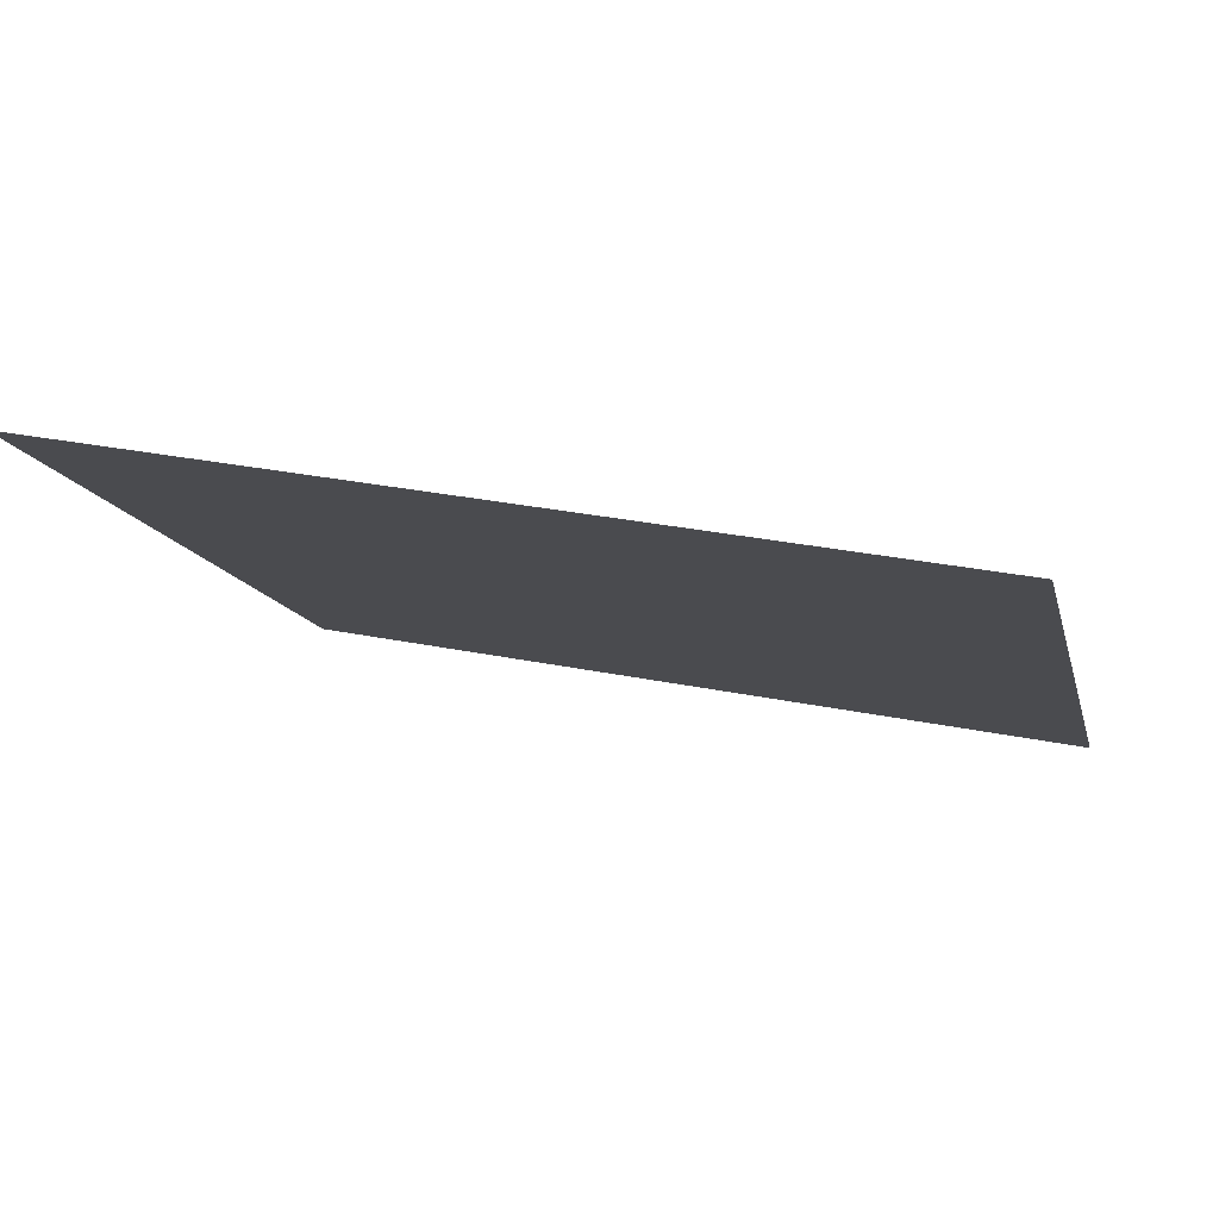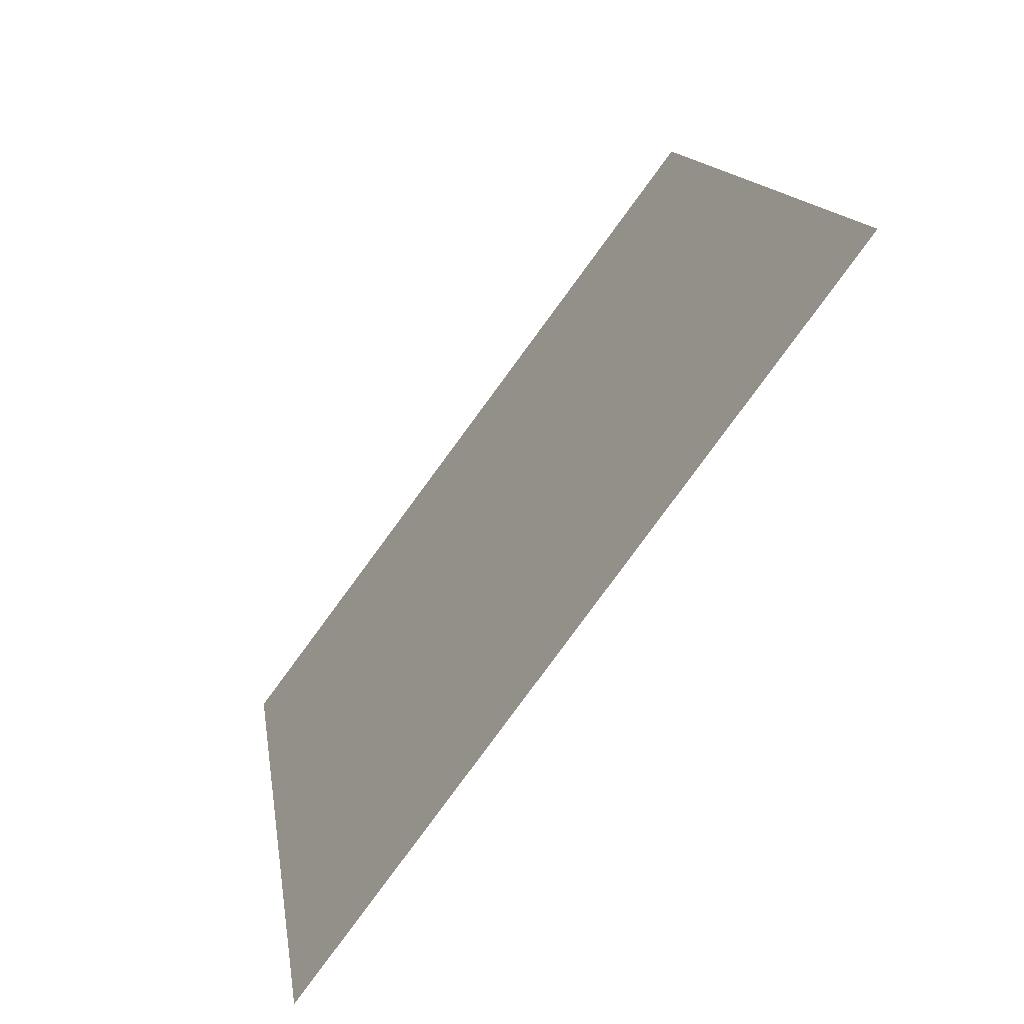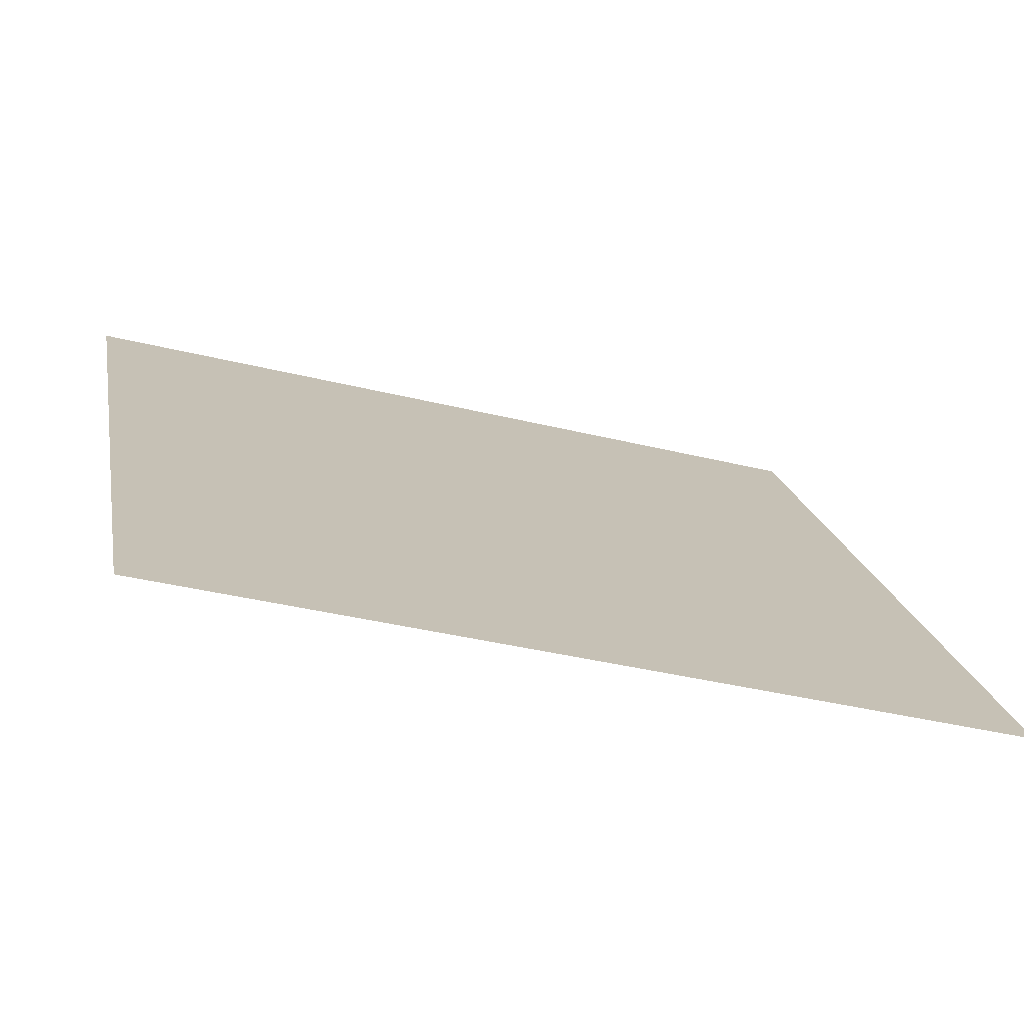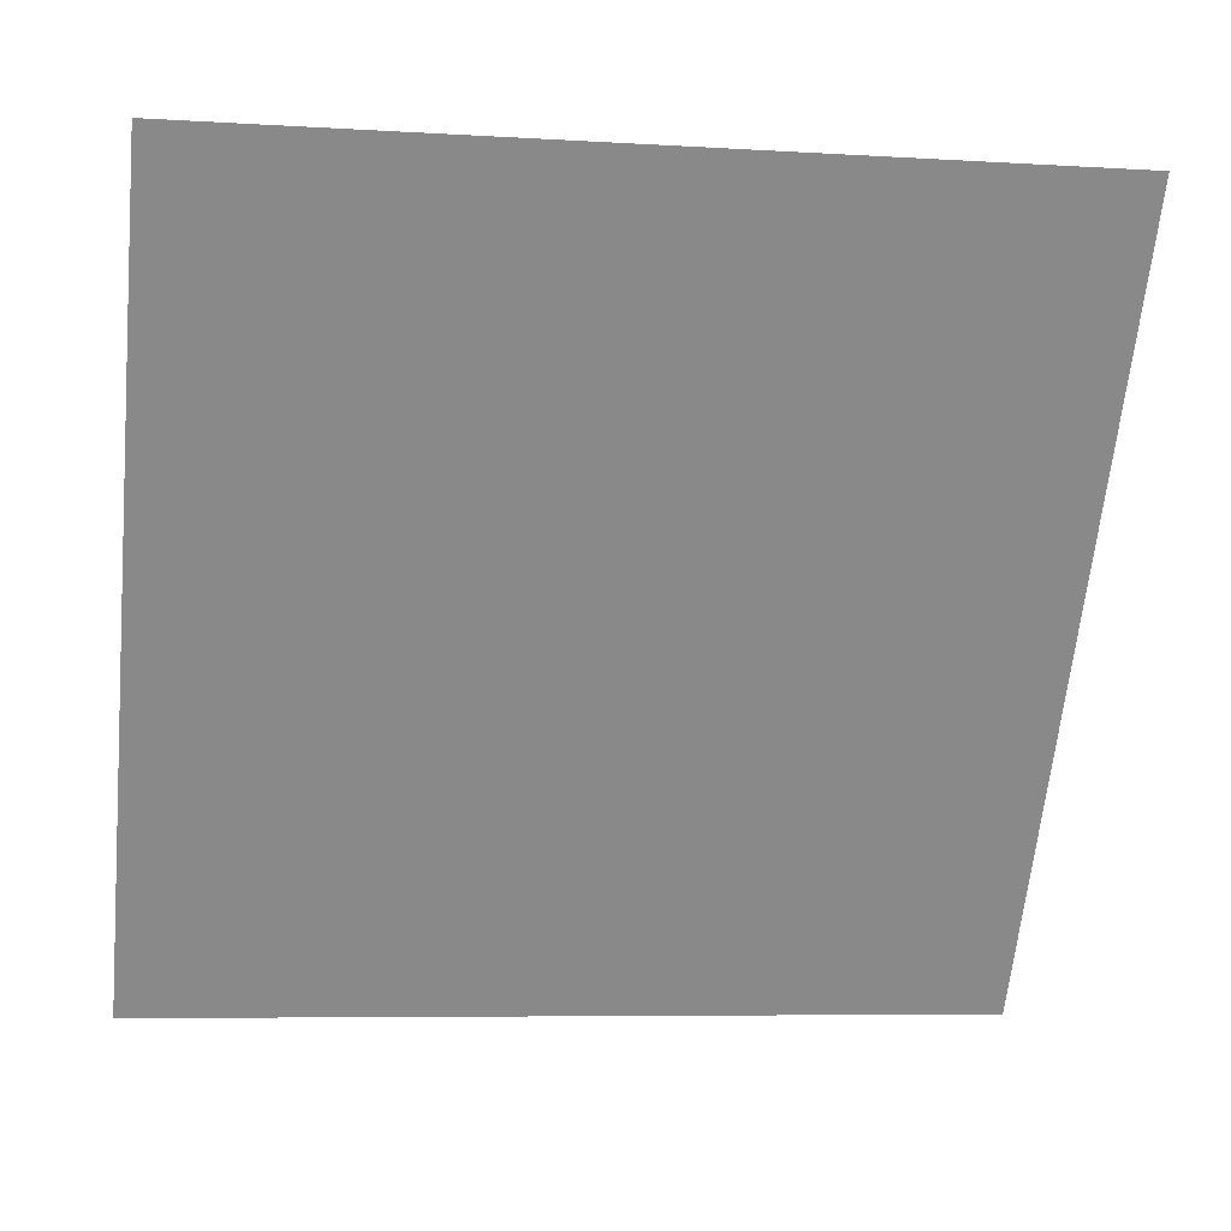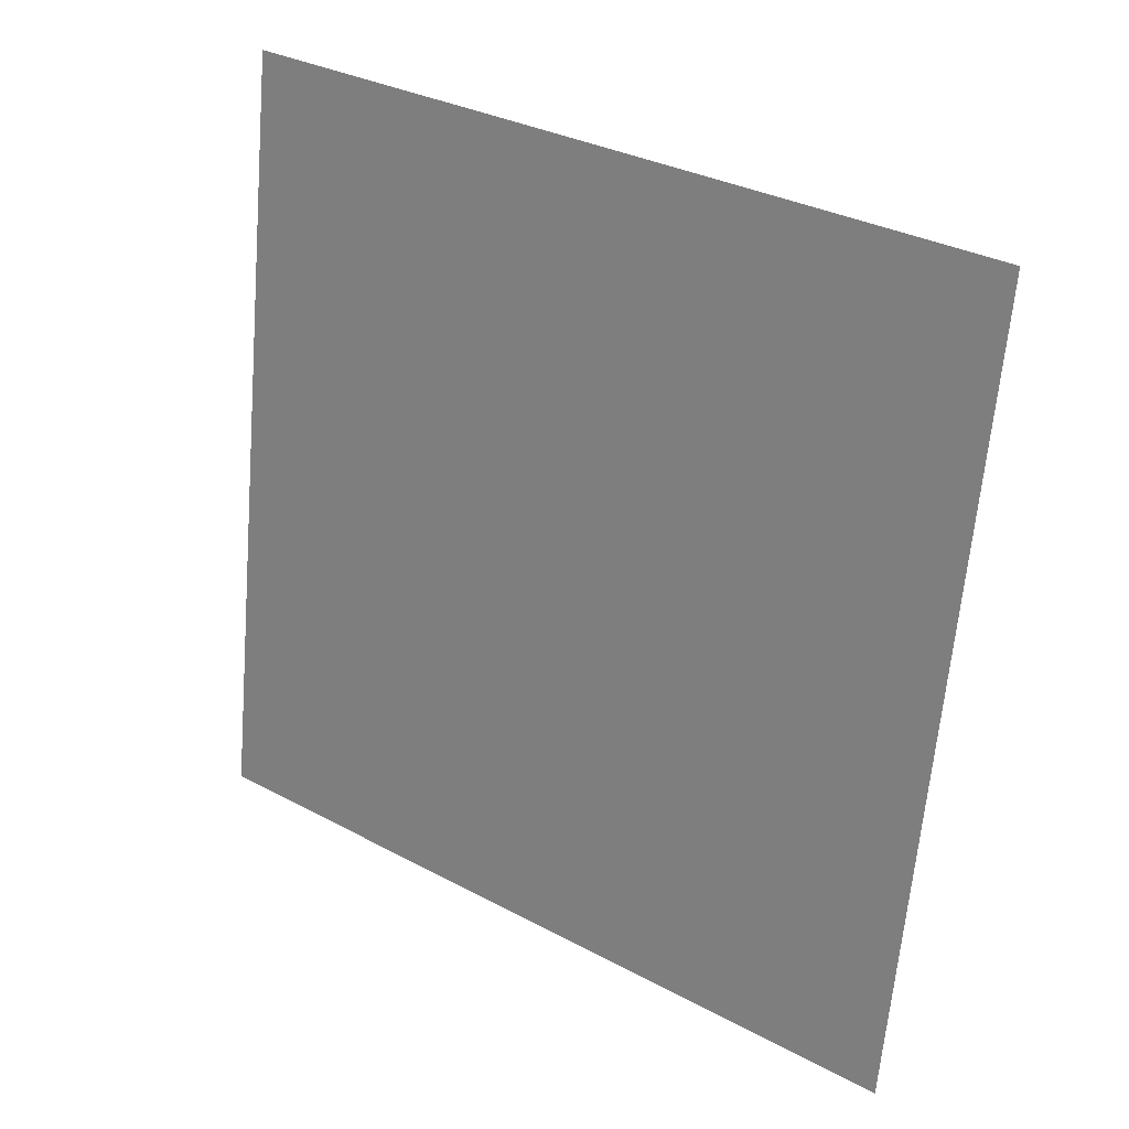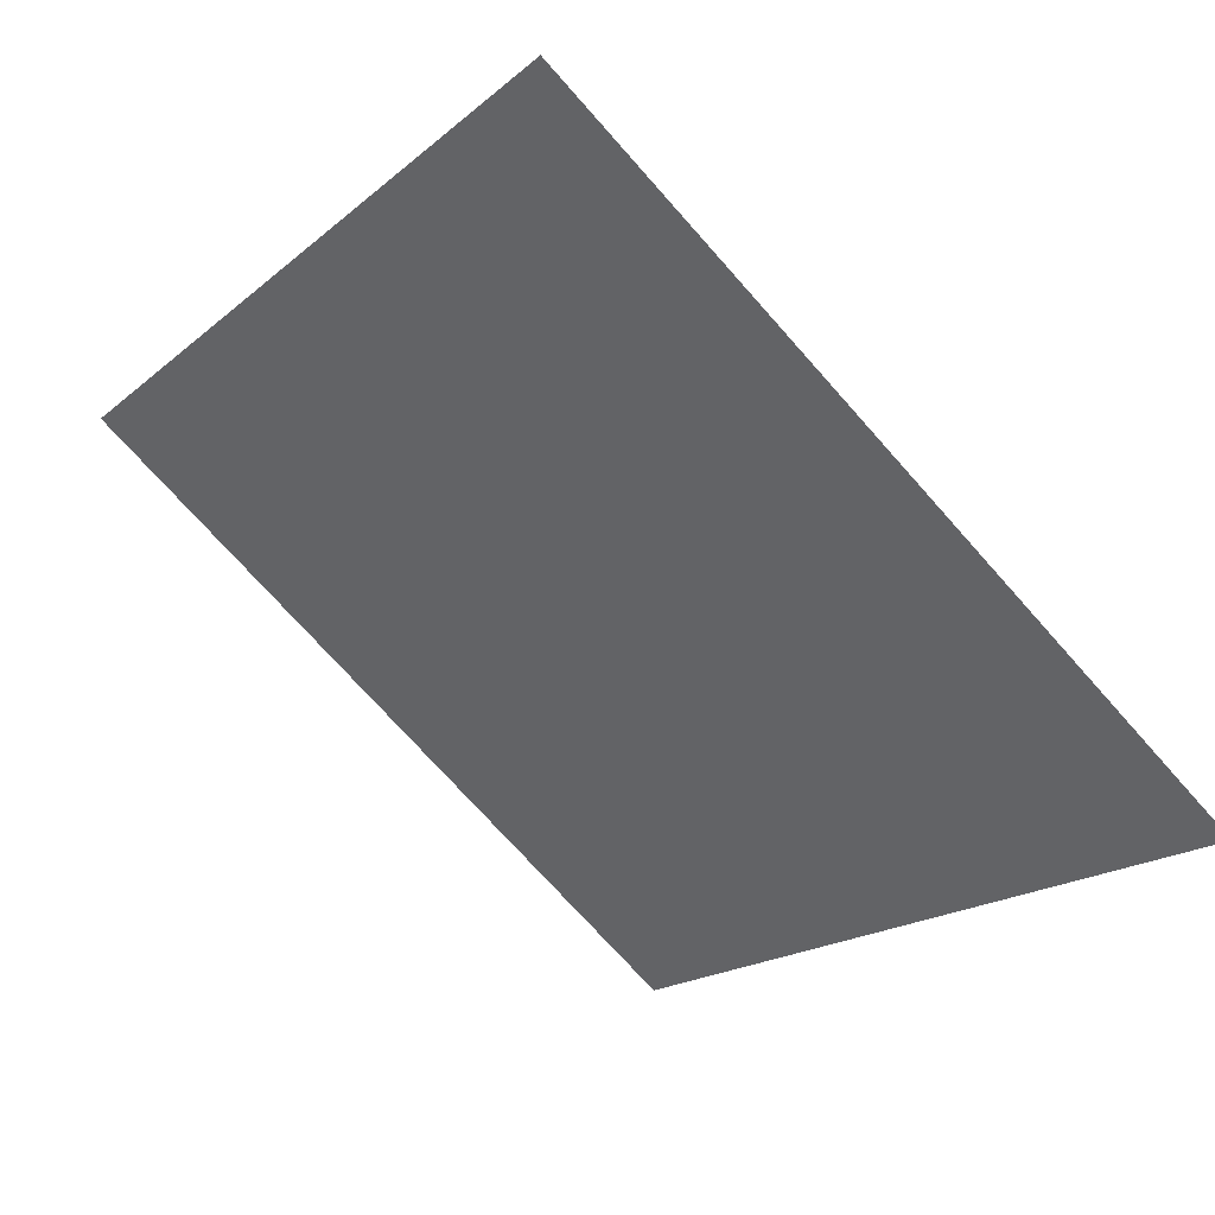
<metadata>
{"format":"obj","ext":"obj","renderer":"f3d","projection":"perspective","resolution":1024,"background":"white","views":[{"elev":26.3,"azim":16.5,"up":"+Y"},{"elev":13.0,"azim":80.7,"up":"+Z"},{"elev":-36.3,"azim":-18.8,"up":"+Z"},{"elev":-9.9,"azim":168.7,"up":"+Z"},{"elev":-65.5,"azim":85.7,"up":"+Y"},{"elev":-20.0,"azim":57.4,"up":"+Y"}]}
</metadata>
<code>
v 0.02268 0.8798 0.6331
v 0.01612 0.8799 0.6331
v 0.01624 0.8839 0.6384
v 0.0228 0.8837 0.6383
f 4 3 2 1

</code>
